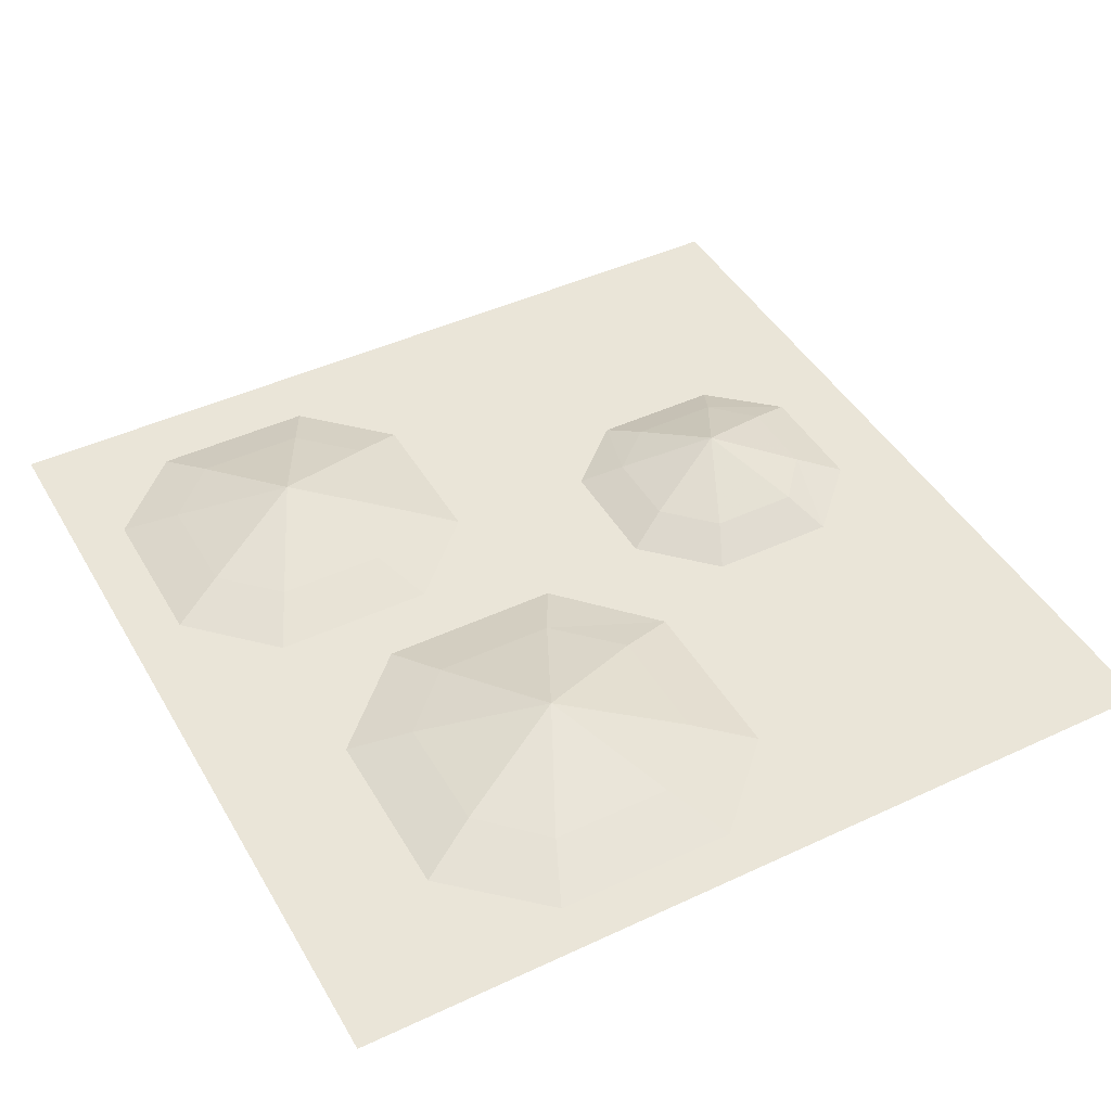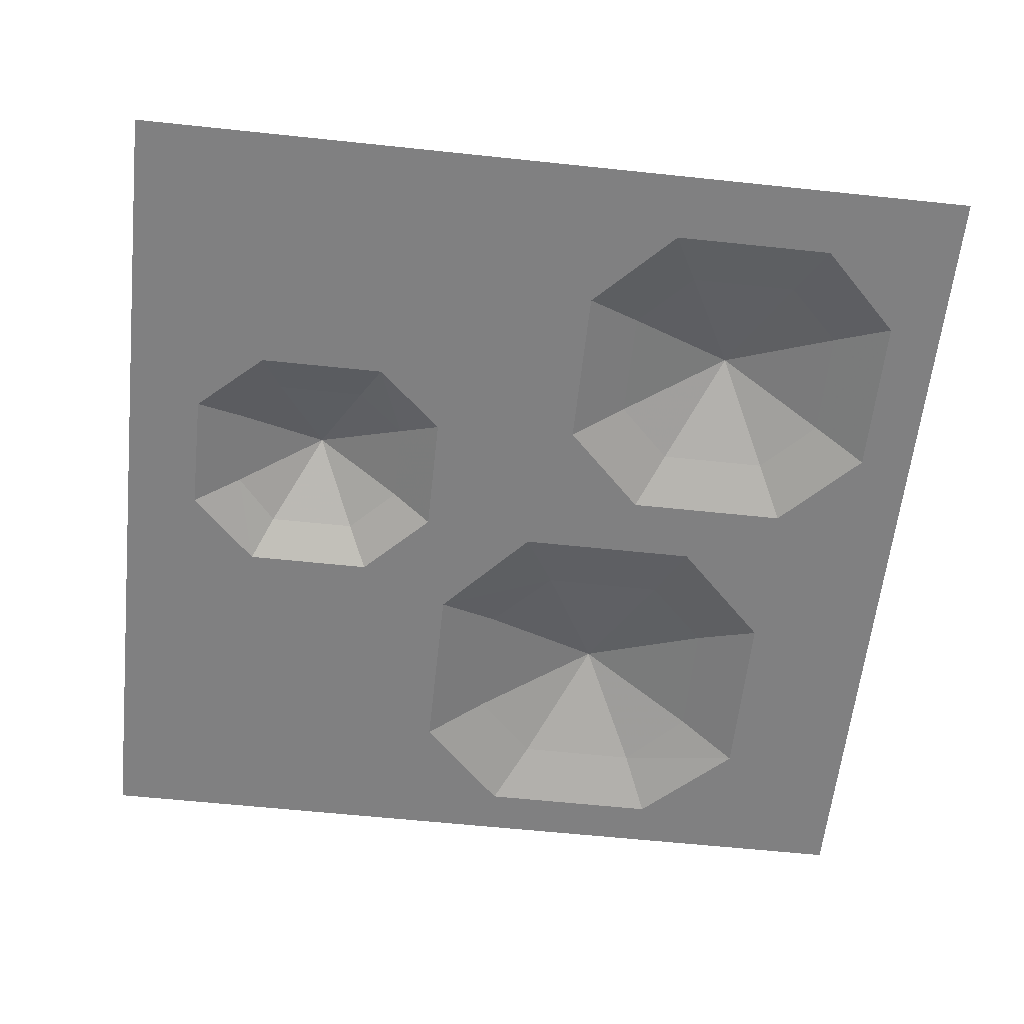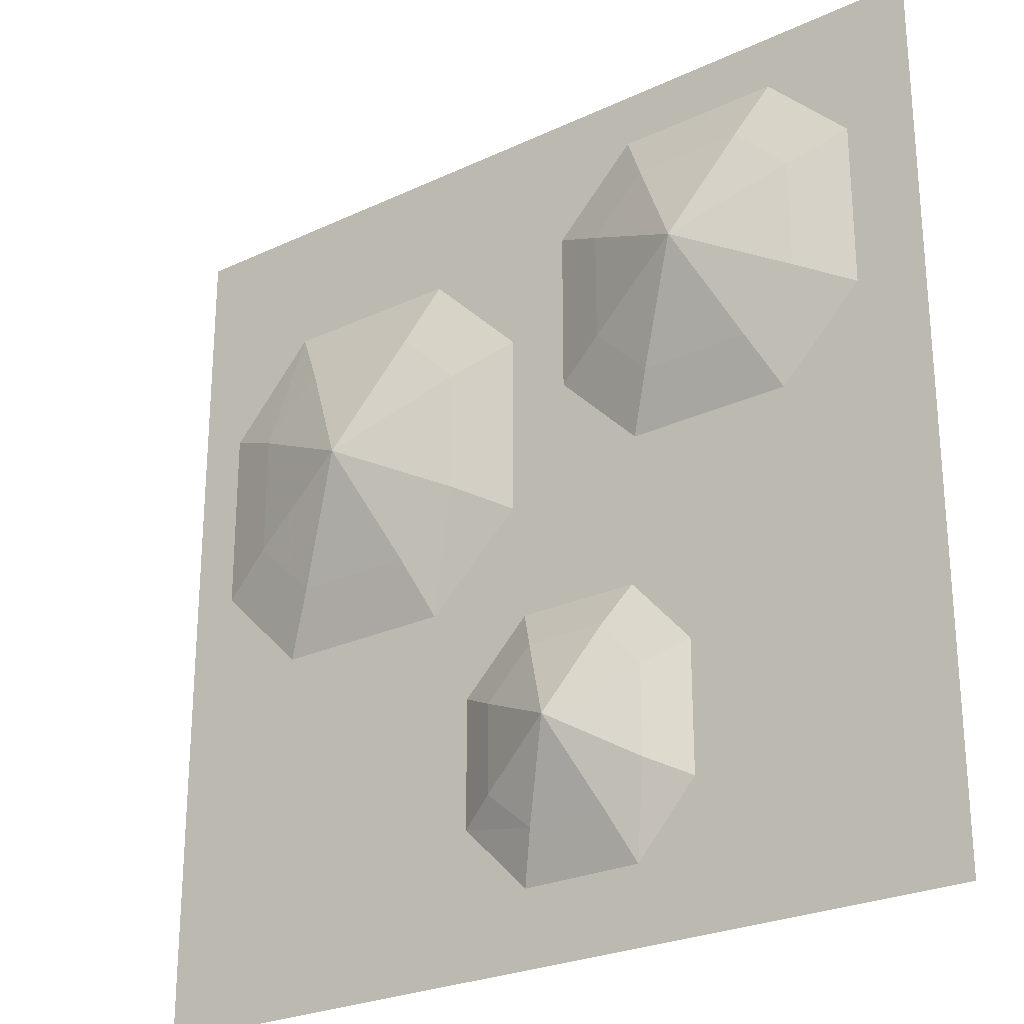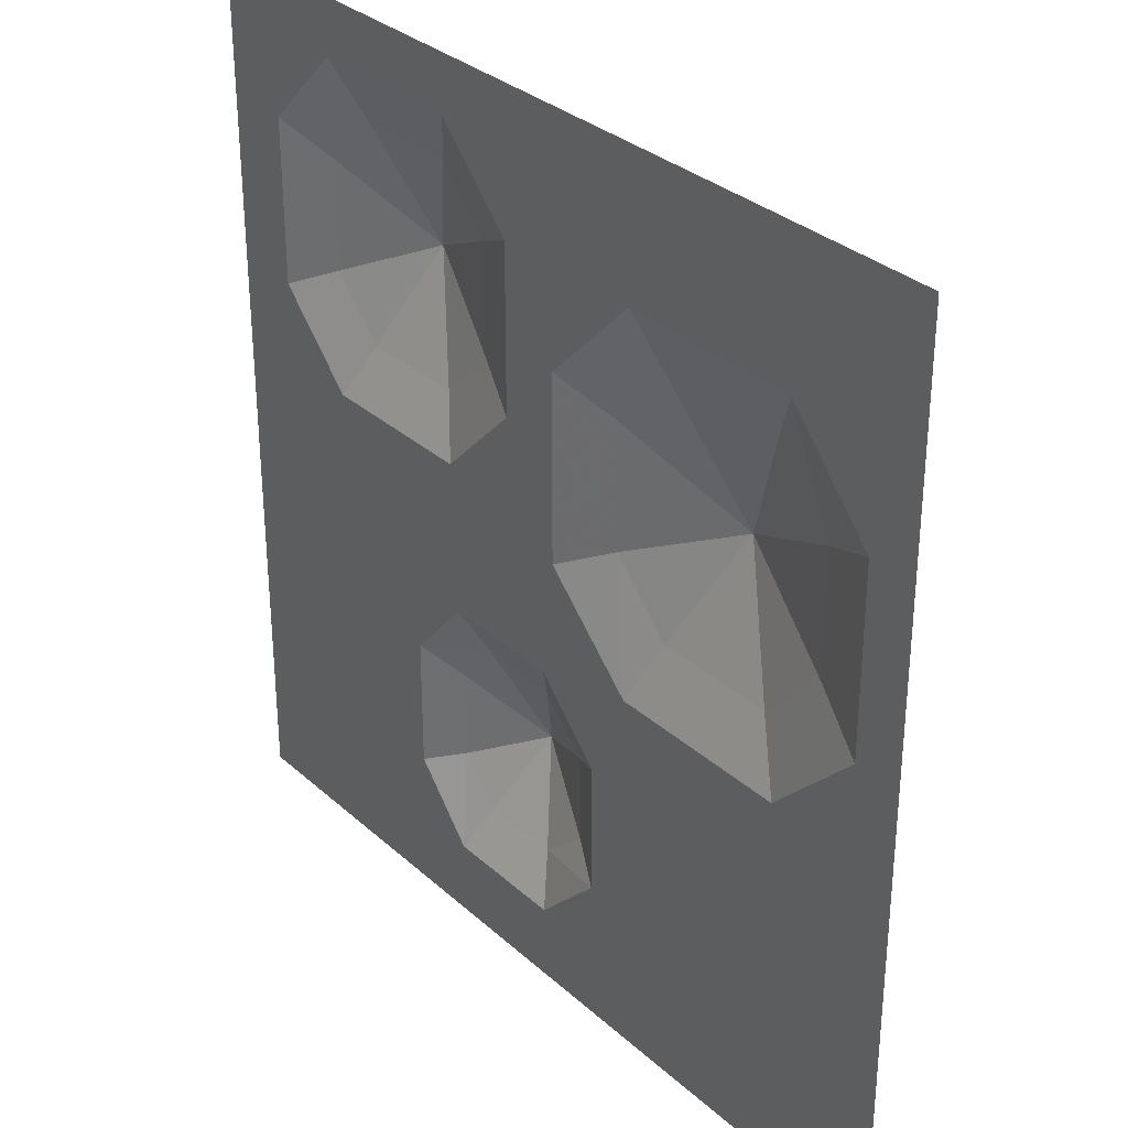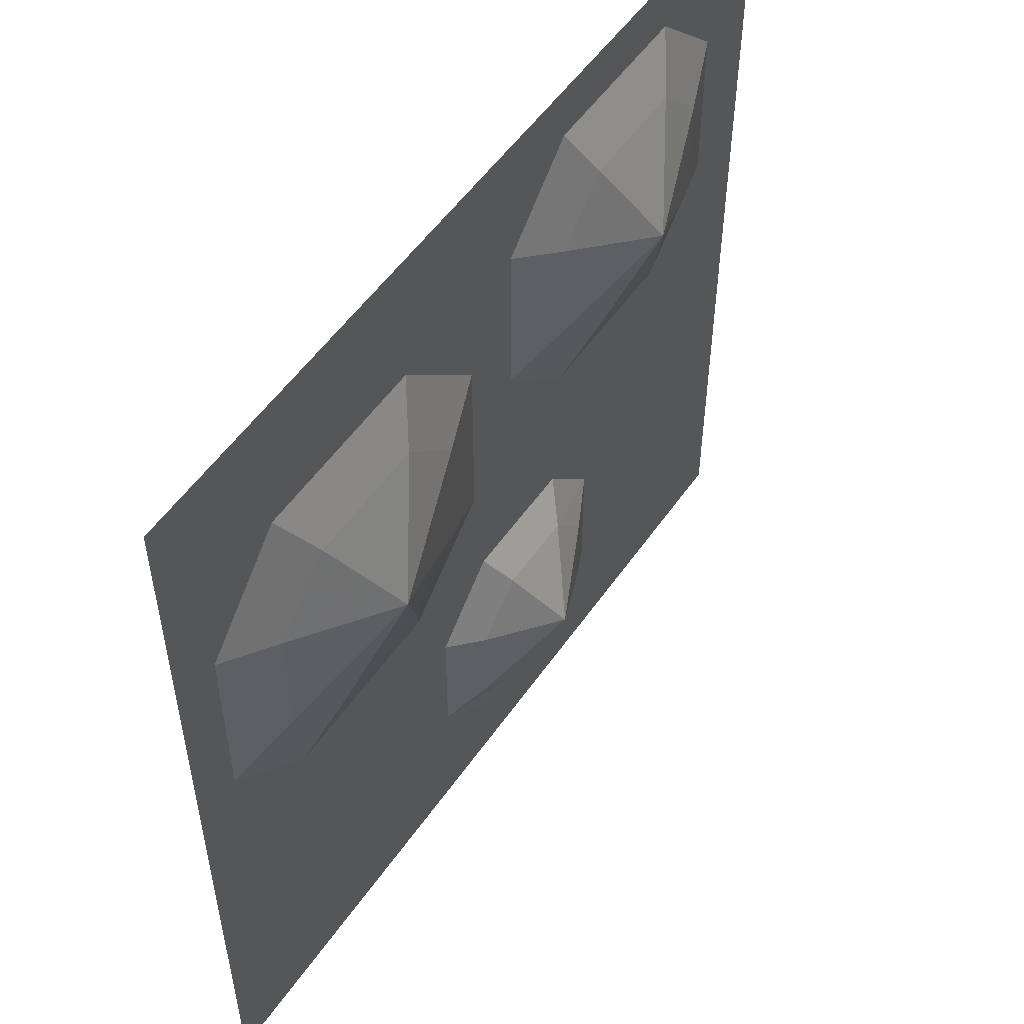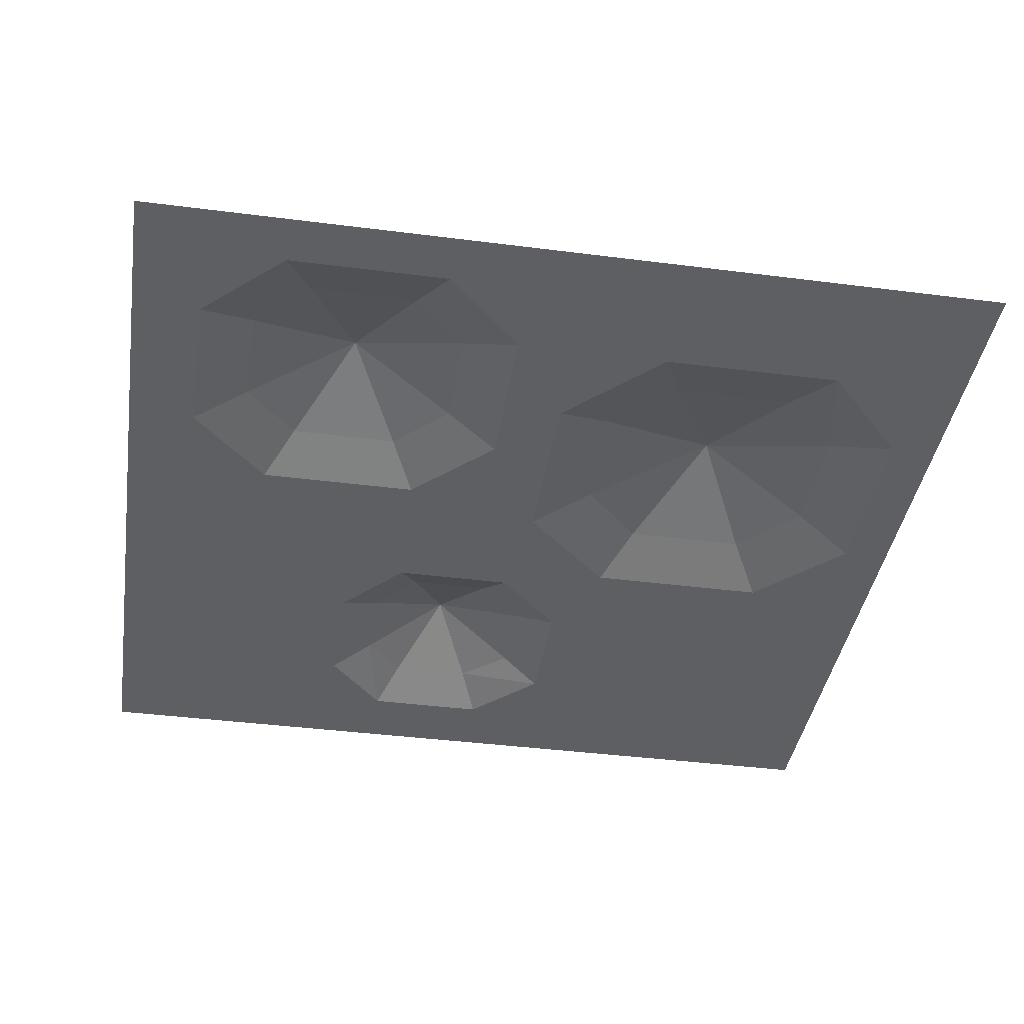
<metadata>
{"format":"obj","ext":"obj","renderer":"f3d","projection":"perspective","resolution":1024,"background":"white","views":[{"elev":44.7,"azim":61.5,"up":"+Y"},{"elev":-60.1,"azim":-96.2,"up":"+Y"},{"elev":-25.5,"azim":-143.0,"up":"+Z"},{"elev":31.8,"azim":51.2,"up":"+Z"},{"elev":53.5,"azim":124.0,"up":"+Z"},{"elev":-40.0,"azim":-9.0,"up":"+Y"}]}
</metadata>
<code>
v -0.8438 0 0.6875
v -0.7188 0.04688 0.625
v -0.5938 0.04688 0.75
v -0.6562 0 0.875
v -1 0 1
v -0.8438 0 0.3125
v -0.7188 0.04688 0.375
v -0.4688 0.1328 0.5
v -0.3438 0.04688 0.75
v -0.2812 0 0.875
v 0 0 1
v 1 0 1
v -0.09375 0 0.6875
v 0.2656 0 0.6875
v 0.6875 0 0.6875
v 0.8906 0 0.4688
v 0.8906 0 0.04688
v 1 0 0
v 1 0 -1
v 0.6875 0 -0.1562
v 0.2656 0 -0.1562
v 0.1719 0 -0.375
v 0.1719 0 -0.6719
v 0.01562 0 -0.8281
v -0.2656 0 -0.8281
v 0 0 -1
v -1 0 -1
v -0.4062 0 -0.6719
v -0.4062 0 -0.375
v -0.6562 0 0.125
v -1 0 0
v -0.5938 0.04688 0.25
v -0.2812 0 0.125
v -0.3438 0.04688 0.25
v -0.09375 0 0.3125
v -0.2188 0.04688 0.375
v 0.04688 0 0.04688
v 0.04688 0 0.4688
v -0.2188 0.04688 0.625
v 0.1875 0.04688 0.4062
v 0.3281 0.04688 0.5469
v 0.1875 0.04688 0.125
v 0.4688 0.1328 0.2656
v 0.6094 0.04688 0.5469
v 0.3281 0.04688 -0.01562
v 0.01562 0 -0.2188
v 0.07812 0.04688 -0.4219
v 0.07812 0.04688 -0.625
v -0.03125 0.04688 -0.7188
v -0.2188 0.04688 -0.7188
v -0.3125 0.04688 -0.625
v -0.3125 0.04688 -0.4219
v -0.2188 0.04688 -0.3125
v -0.2656 0 -0.2188
v -0.03125 0.04688 -0.3125
v -0.125 0.1328 -0.5156
v 0.6094 0.04688 -0.01562
v 0.75 0.04688 0.125
v 0.75 0.04688 0.4062
f 1 2 3
f 1 3 4
f 1 4 5
f 1 5 6
f 1 6 7
f 1 7 2
f 2 7 8
f 2 8 3
f 3 8 9
f 3 9 10
f 3 10 4
f 4 10 5
f 5 10 11
f 11 10 12
f 12 10 13
f 12 13 14
f 12 14 15
f 12 15 16
f 12 16 17
f 12 17 18
f 18 17 19
f 19 17 20
f 19 20 21
f 19 21 22
f 19 22 23
f 19 23 24
f 19 24 25
f 19 25 26
f 26 25 27
f 27 25 28
f 27 28 29
f 27 29 30
f 27 30 6
f 27 6 31
f 31 6 5
f 30 32 7
f 30 7 6
f 30 33 34
f 30 34 32
f 32 34 8
f 32 8 7
f 35 36 34
f 35 34 33
f 35 33 37
f 35 37 38
f 35 38 13
f 35 13 39
f 35 39 36
f 36 39 8
f 36 8 34
f 10 9 39
f 10 39 13
f 39 9 8
f 38 40 41
f 38 41 14
f 38 14 13
f 38 37 42
f 38 42 40
f 40 42 43
f 40 43 41
f 41 43 44
f 41 44 15
f 41 15 14
f 21 45 42
f 21 42 37
f 21 37 46
f 21 46 22
f 22 46 47
f 22 47 23
f 23 47 48
f 23 48 49
f 23 49 24
f 24 49 25
f 25 49 50
f 25 50 51
f 25 51 28
f 28 51 29
f 29 51 52
f 29 52 53
f 29 53 54
f 29 54 30
f 30 54 33
f 33 54 37
f 37 54 46
f 46 54 53
f 46 53 55
f 46 55 47
f 47 55 56
f 47 56 48
f 48 56 49
f 49 56 50
f 50 56 51
f 51 56 52
f 52 56 53
f 53 56 55
f 21 20 57
f 21 57 45
f 45 57 43
f 45 43 42
f 17 58 57
f 17 57 20
f 17 16 59
f 17 59 58
f 58 59 43
f 58 43 57
f 15 44 59
f 15 59 16
f 59 44 43

</code>
